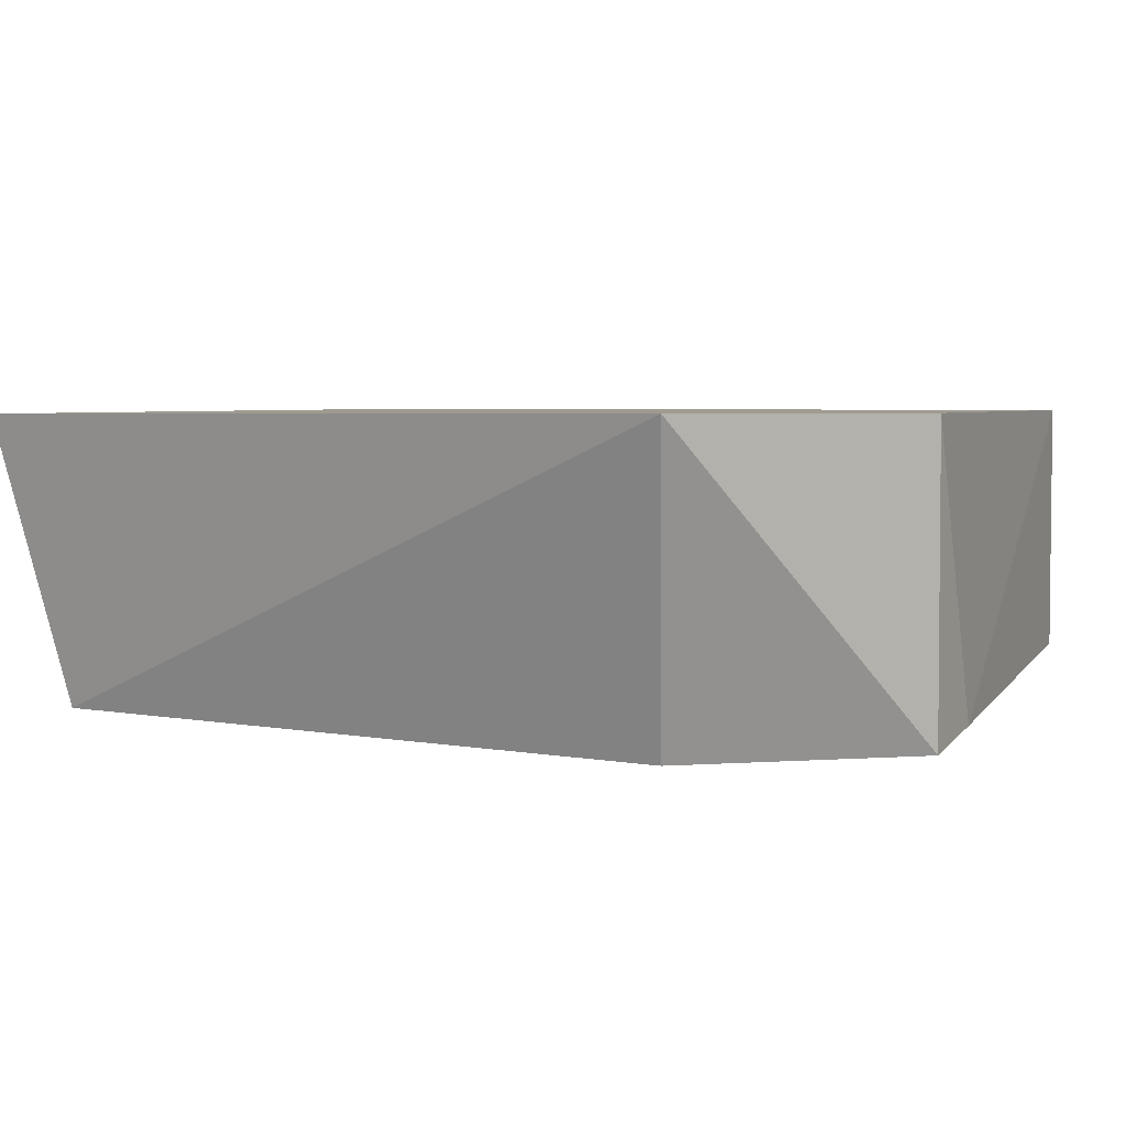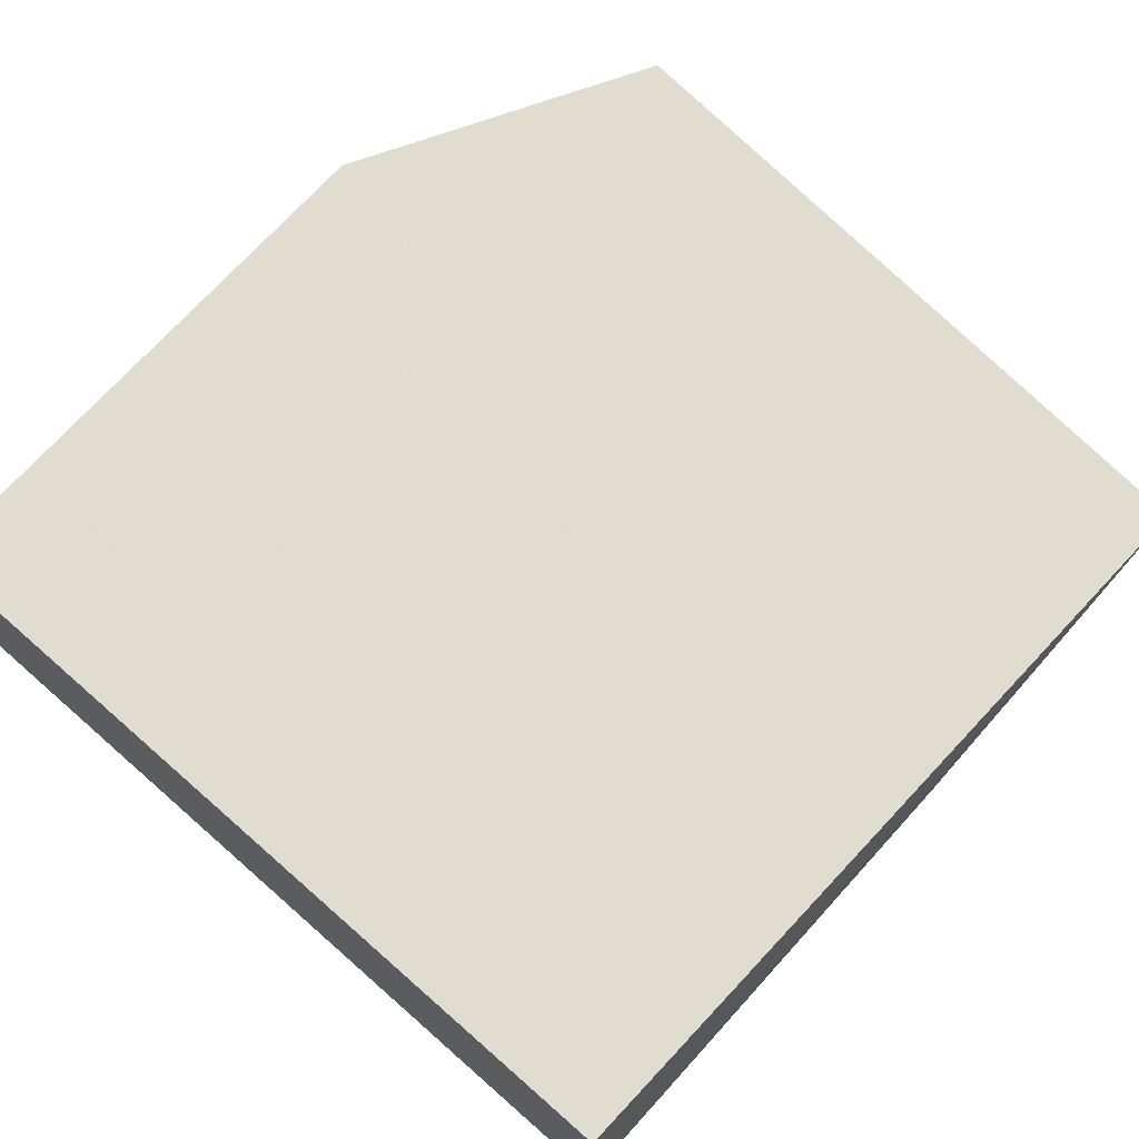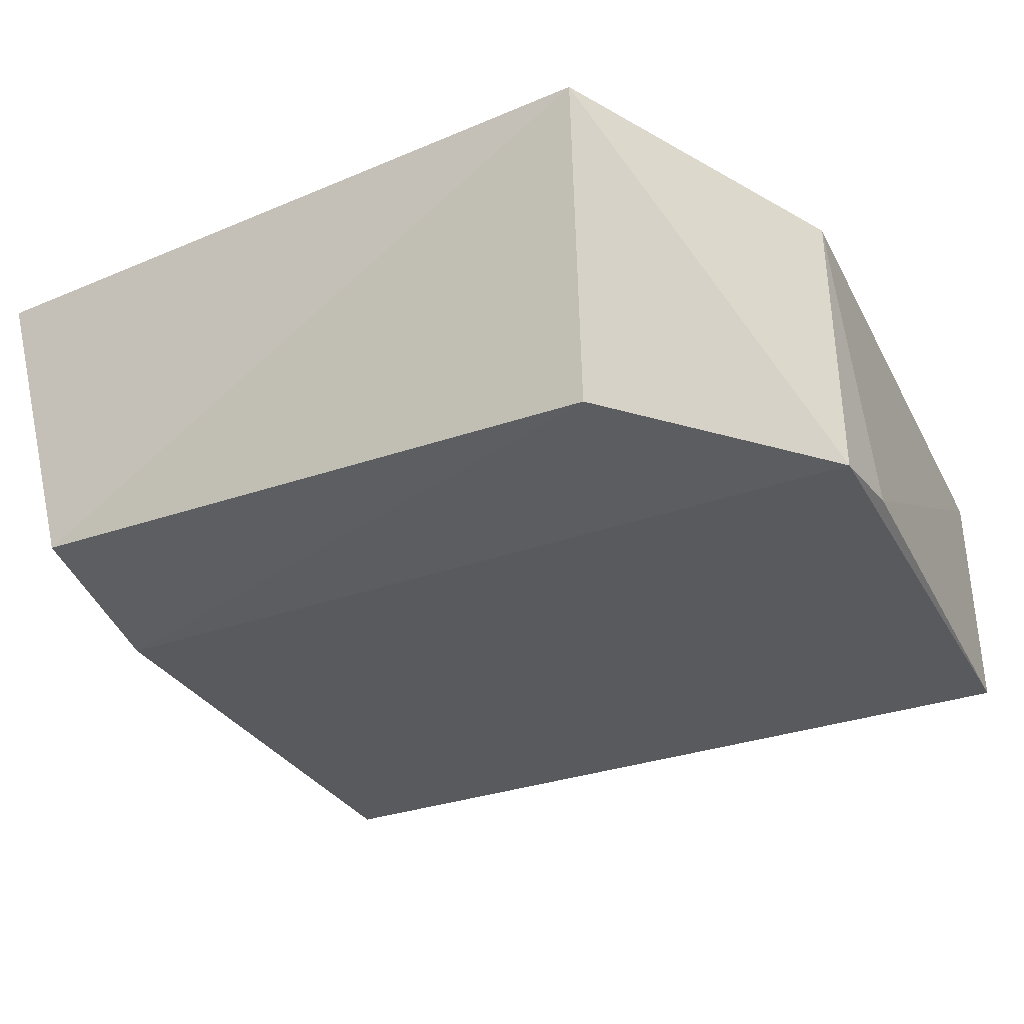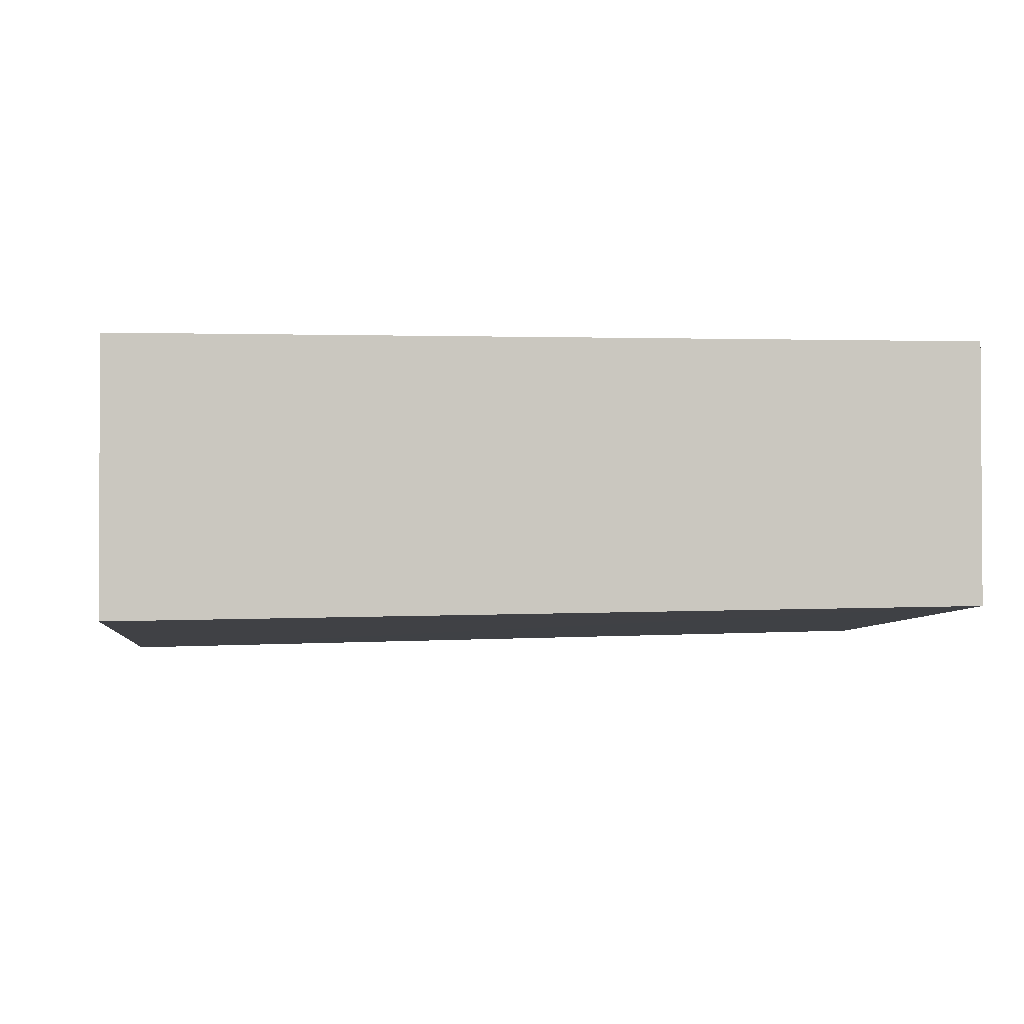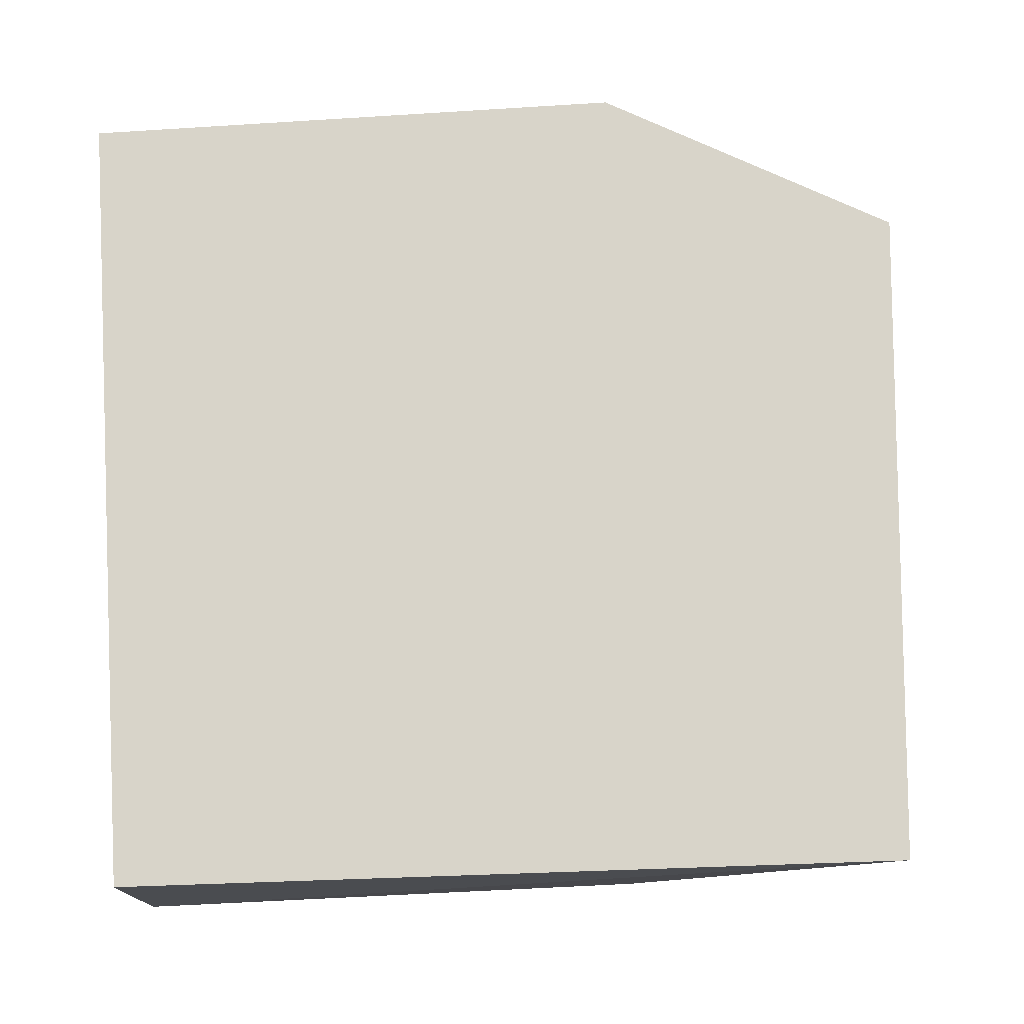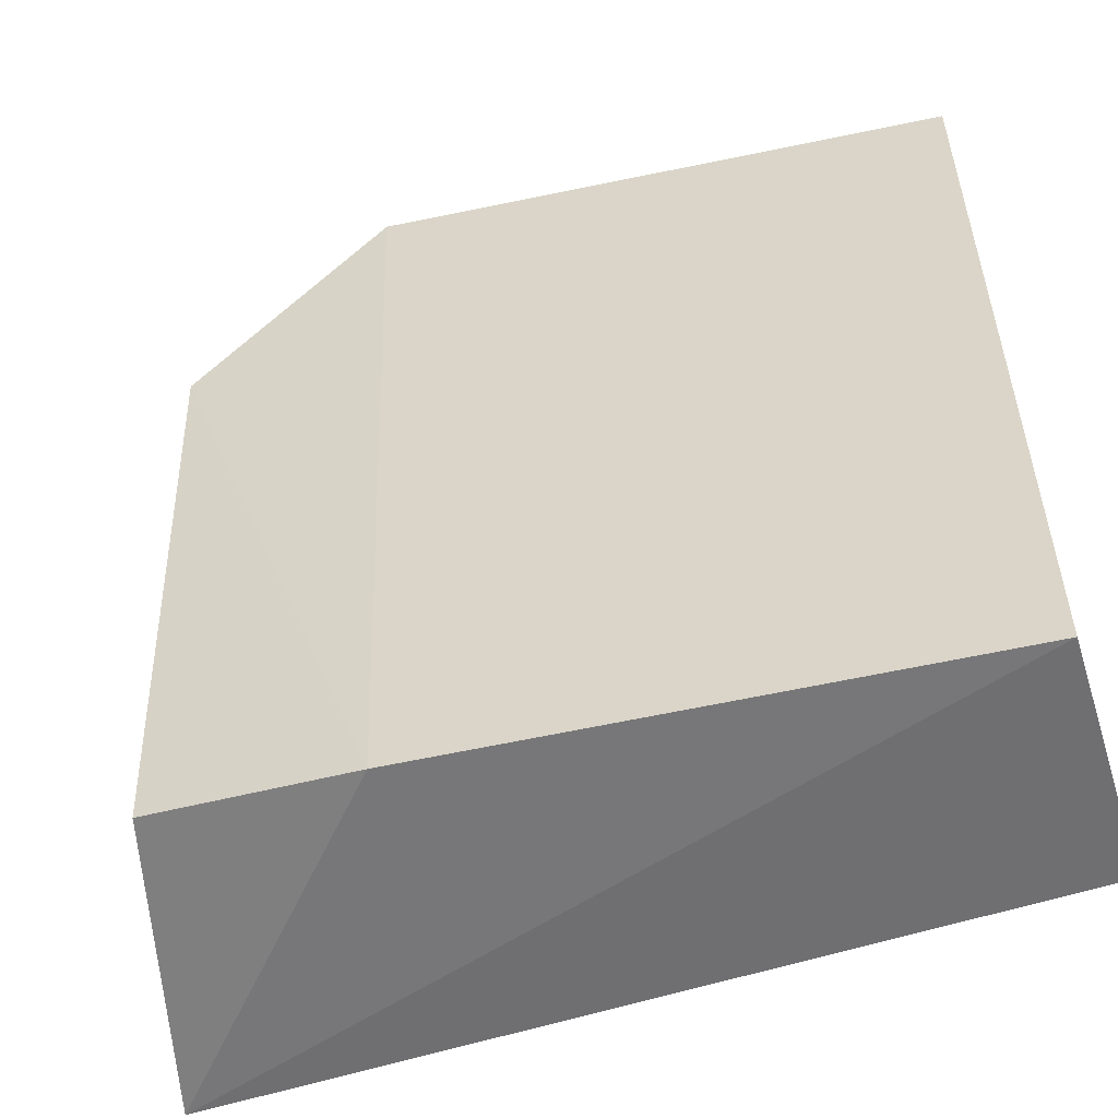
<metadata>
{"format":"obj","ext":"obj","renderer":"f3d","projection":"perspective","resolution":1024,"background":"white","views":[{"elev":4.0,"azim":111.8,"up":"+Z"},{"elev":69.7,"azim":-48.7,"up":"+Z"},{"elev":-35.7,"azim":114.5,"up":"+Z"},{"elev":-1.0,"azim":-95.8,"up":"+Z"},{"elev":75.4,"azim":-3.8,"up":"+Z"},{"elev":-54.2,"azim":-162.4,"up":"+Y"}]}
</metadata>
<code>
v 0.05574 0.02235 0.02442
v 0.05149 -0.03103 0.02423
v 0.04754 0.01956 0.0006168
v -0.01096 0.03506 0.003892
v -0.01096 0.03504 0.02432
v -0.01102 -0.02907 0.004822
v 0.03266 0.0351 0.000101
v 0.04623 -0.02792 0.002077
v -0.01096 -0.02899 0.02432
v 0.03259 0.03504 0.02432
v 0.02554 0.03574 0.001319
v 0.03077 -0.02957 0.001437
f 6 5 4
f 7 1 3
f 7 6 4
f 8 1 2
f 8 3 1
f 9 2 1
f 9 1 5
f 9 6 2
f 9 5 6
f 10 5 1
f 10 1 7
f 11 7 4
f 11 4 5
f 11 10 7
f 11 5 10
f 12 8 2
f 12 2 6
f 12 6 7
f 12 7 3
f 12 3 8

</code>
